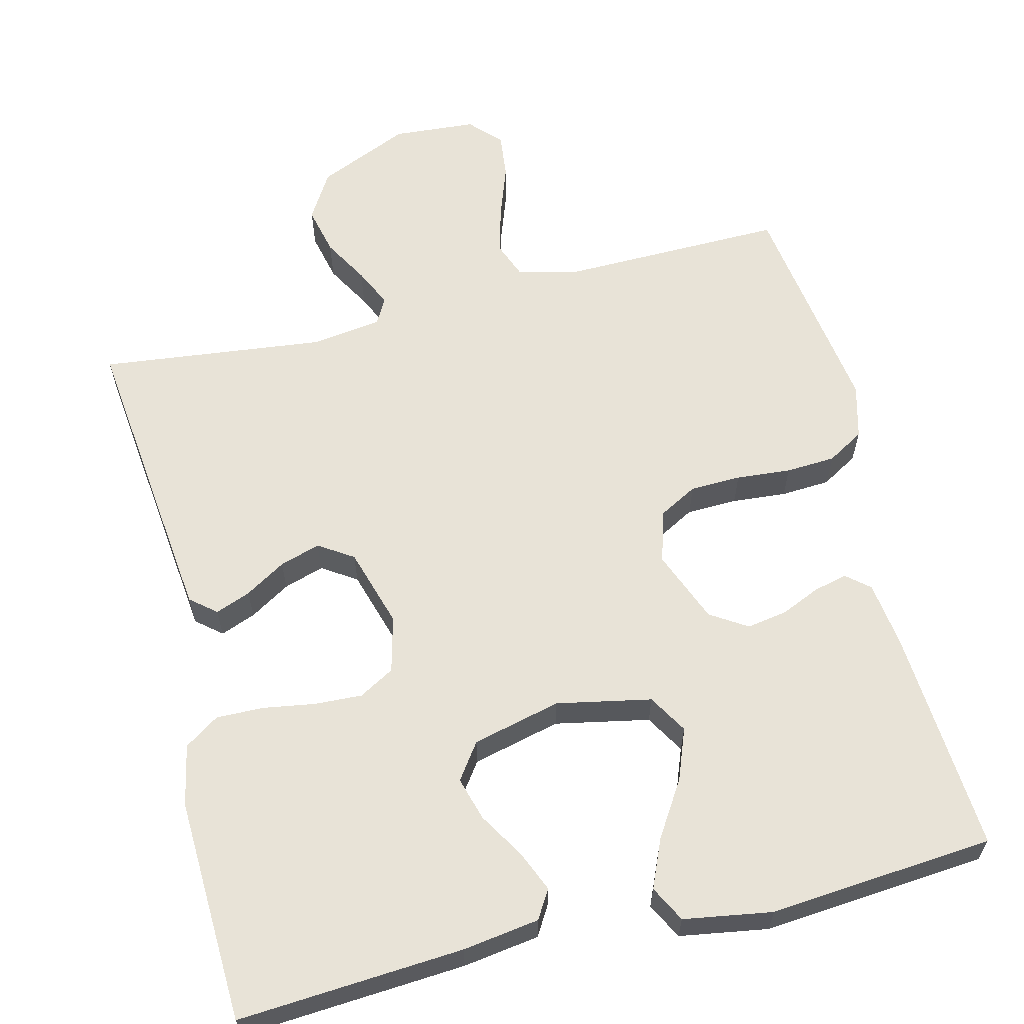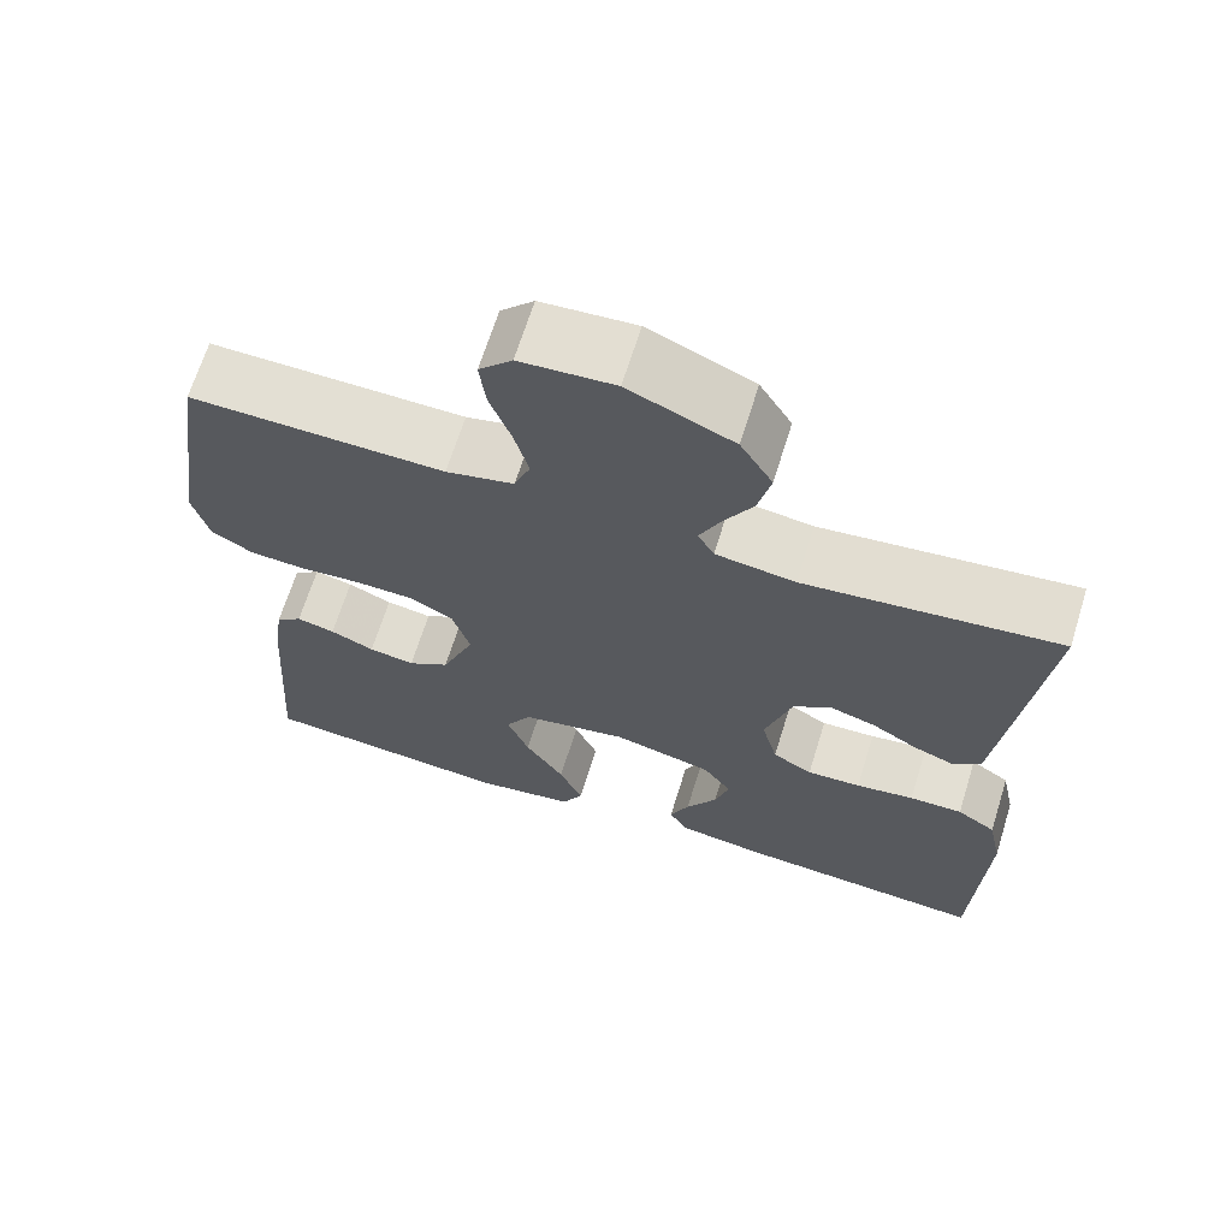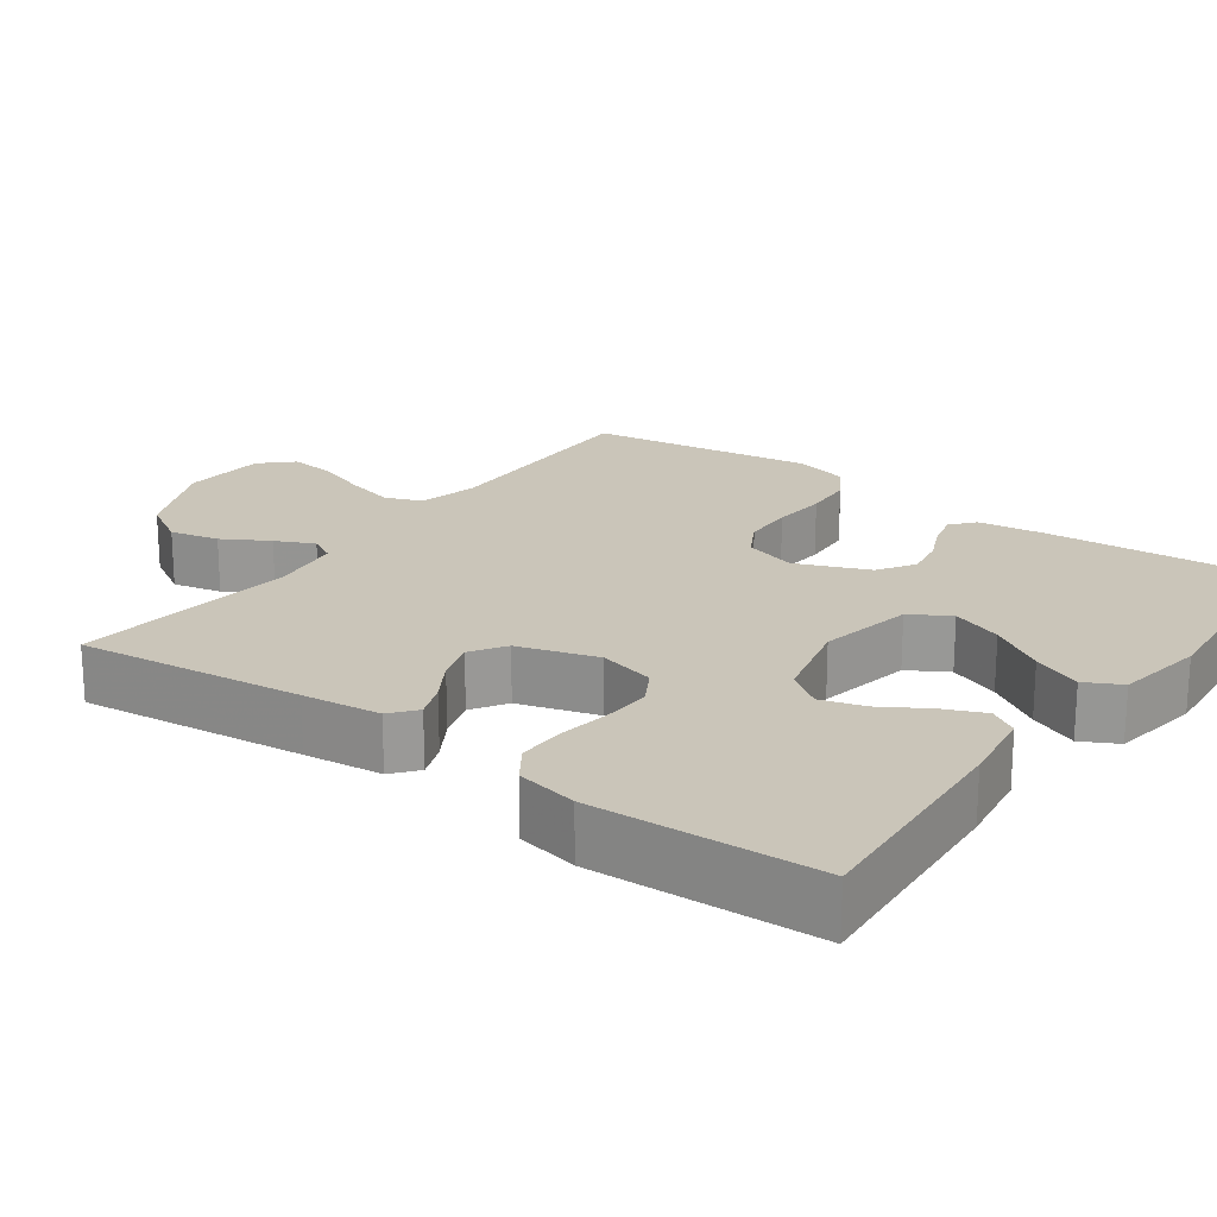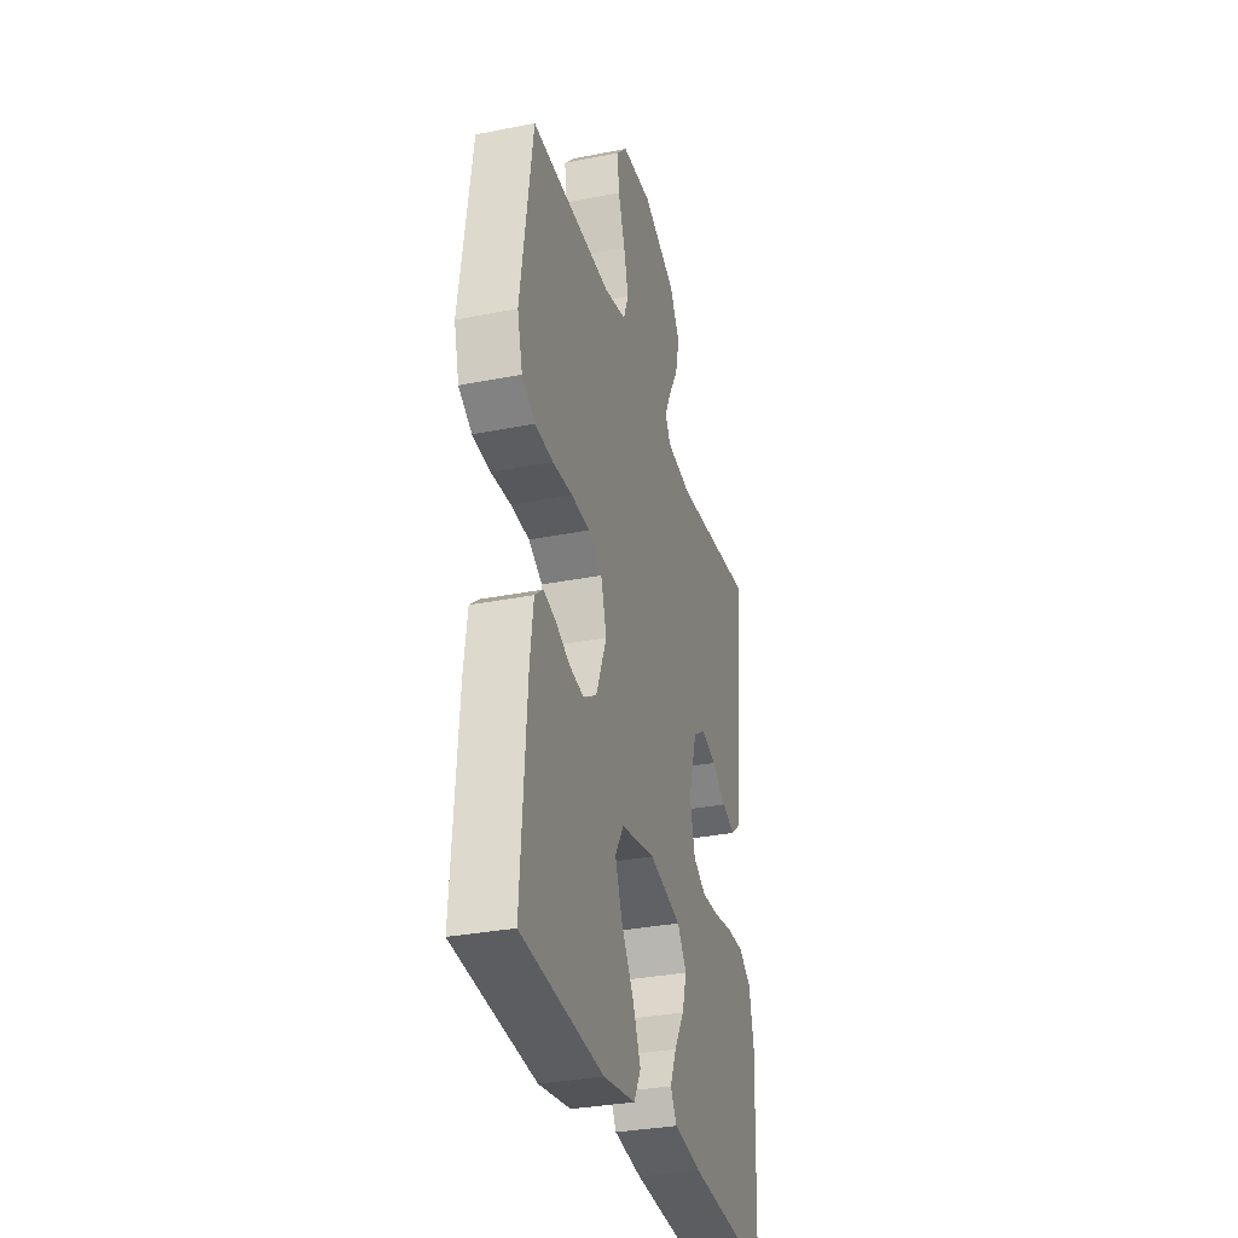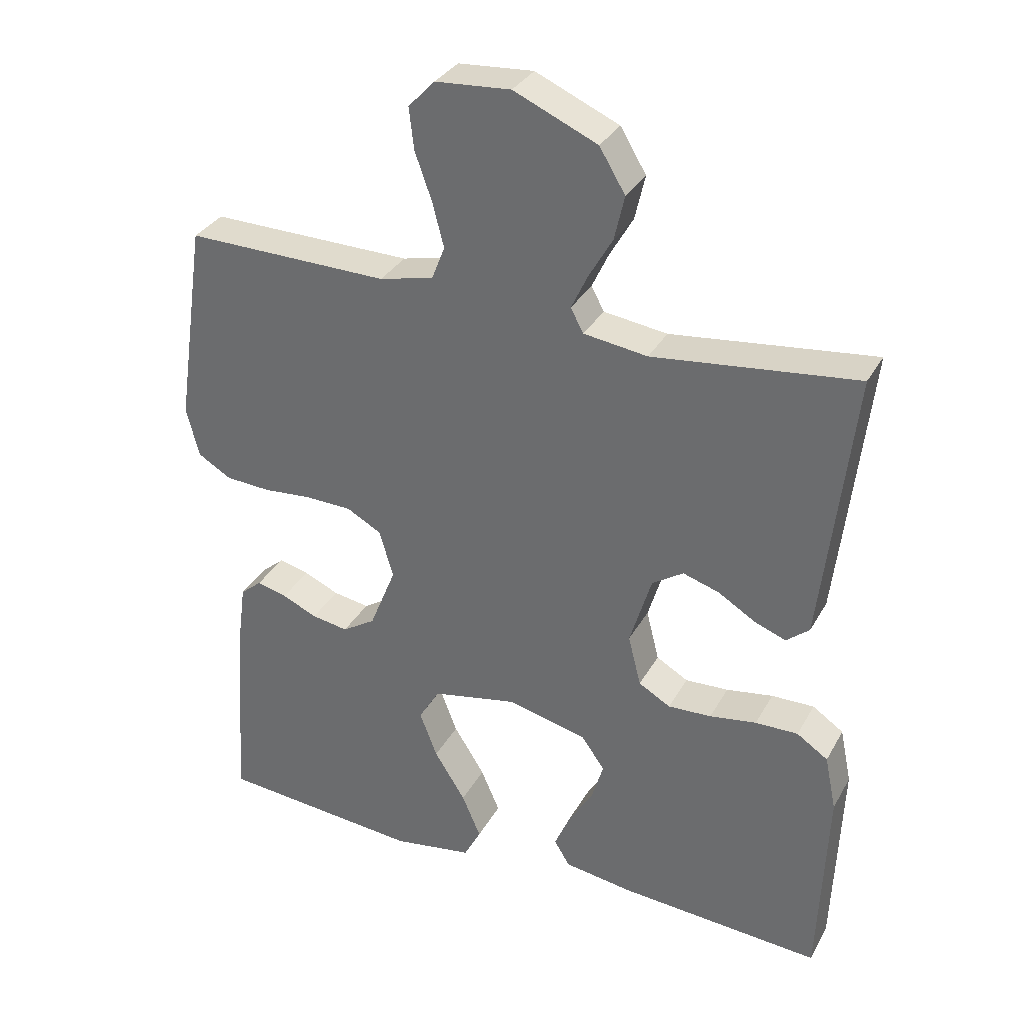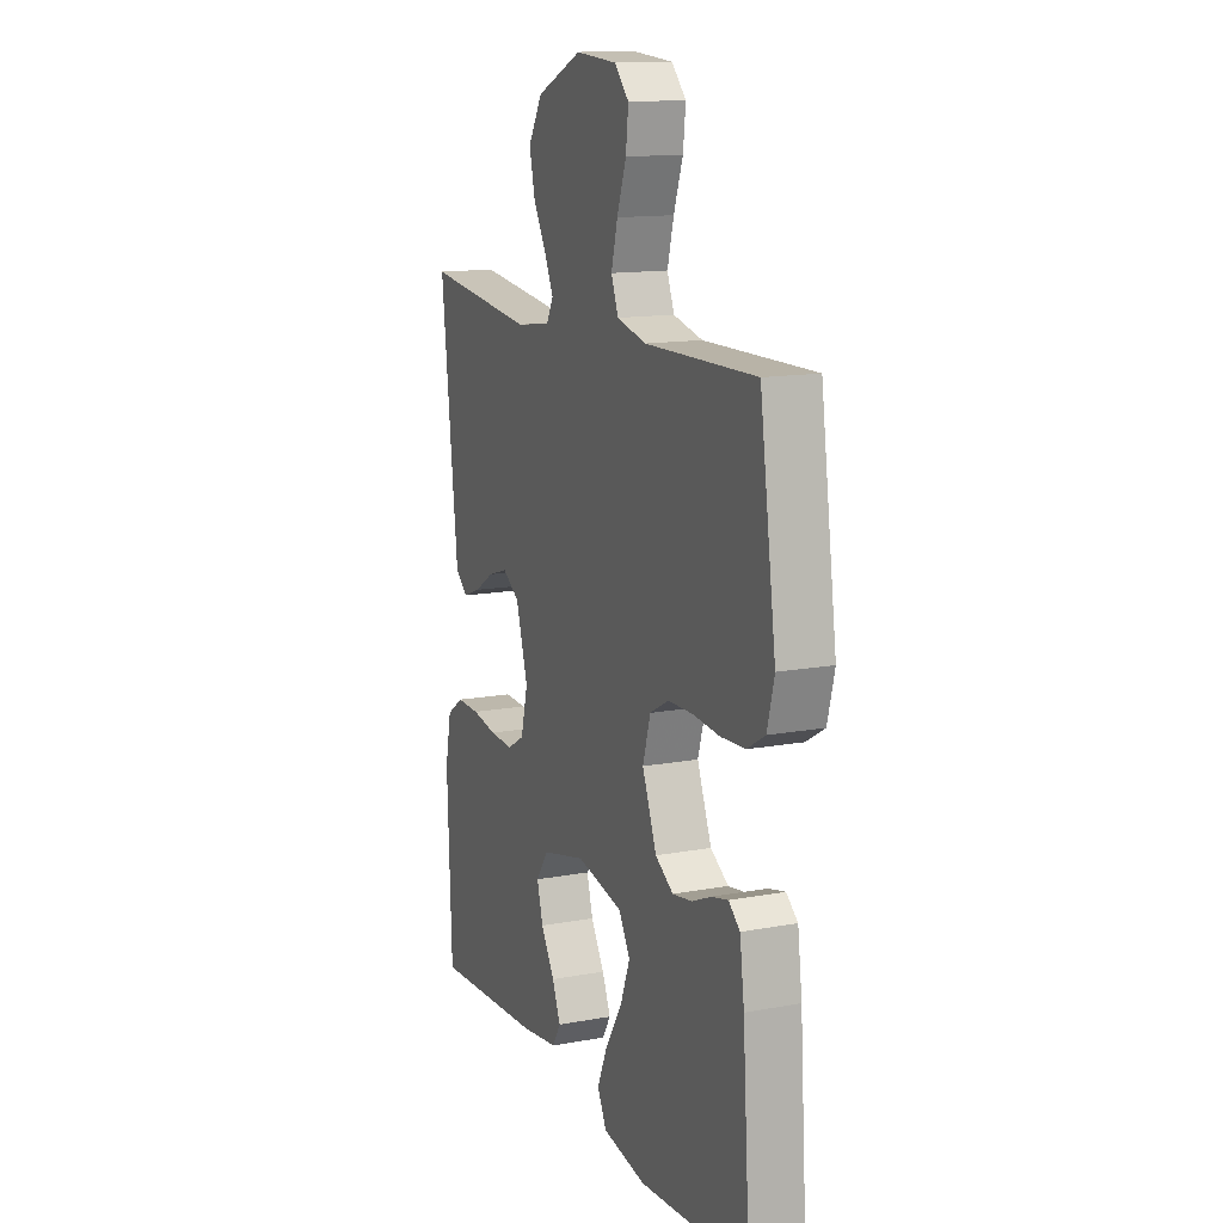
<metadata>
{"format":"obj","ext":"obj","renderer":"f3d","projection":"perspective","resolution":1024,"background":"white","views":[{"elev":61.8,"azim":166.2,"up":"+Y"},{"elev":67.1,"azim":17.3,"up":"+Z"},{"elev":20.7,"azim":125.9,"up":"+Y"},{"elev":-32.3,"azim":-74.6,"up":"+Z"},{"elev":32.7,"azim":25.1,"up":"+Z"},{"elev":13.8,"azim":-112.4,"up":"+Z"}]}
</metadata>
<code>
v 0.5 0.07 -0.5
v 0.2 0.07 -0.479
v 0.098 0.07 -0.464
v 0.075 0.07 -0.426
v 0.098 0.07 -0.372
v 0.135 0.07 -0.311
v 0.152 0.07 -0.253
v 0.118 0.07 -0.205
v 0 0.07 -0.176
v -0.126 0.07 -0.201
v -0.157 0.07 -0.253
v -0.131 0.07 -0.321
v -0.085 0.07 -0.394
v -0.057 0.07 -0.459
v -0.082 0.07 -0.507
v -0.2 0.07 -0.526
v -0.5 0.07 -0.5
v -0.479 0.07 -0.2
v -0.467 0.07 -0.111
v -0.436 0.07 -0.085
v -0.391 0.07 -0.096
v -0.339 0.07 -0.119
v -0.285 0.07 -0.128
v -0.236 0.07 -0.097
v -0.197 0.07 0
v -0.218 0.07 0.07
v -0.269 0.07 0.098
v -0.337 0.07 0.1
v -0.41 0.07 0.094
v -0.476 0.07 0.098
v -0.525 0.07 0.127
v -0.544 0.07 0.2
v -0.5 0.07 0.5
v -0.2 0.07 0.495
v -0.12 0.07 0.514
v -0.101 0.07 0.563
v -0.118 0.07 0.628
v -0.143 0.07 0.698
v -0.15 0.07 0.759
v -0.111 0.07 0.8
v 0 0.07 0.808
v 0.123 0.07 0.754
v 0.161 0.07 0.691
v 0.146 0.07 0.626
v 0.111 0.07 0.565
v 0.087 0.07 0.514
v 0.106 0.07 0.479
v 0.2 0.07 0.466
v 0.5 0.07 0.5
v 0.466 0.07 0.2
v 0.454 0.07 0.096
v 0.42 0.07 0.068
v 0.373 0.07 0.086
v 0.319 0.07 0.119
v 0.265 0.07 0.136
v 0.219 0.07 0.106
v 0.187 0.07 0
v 0.206 0.07 -0.075
v 0.253 0.07 -0.102
v 0.317 0.07 -0.099
v 0.386 0.07 -0.088
v 0.449 0.07 -0.087
v 0.495 0.07 -0.118
v 0.512 0.07 -0.2
v 0.5 0 -0.5
v 0.2 0 -0.479
v 0.098 0 -0.464
v 0.075 0 -0.426
v 0.098 0 -0.372
v 0.135 0 -0.311
v 0.152 0 -0.253
v 0.118 0 -0.205
v 0 0 -0.176
v -0.126 0 -0.201
v -0.157 0 -0.253
v -0.131 0 -0.321
v -0.085 0 -0.394
v -0.057 0 -0.459
v -0.082 0 -0.507
v -0.2 0 -0.526
v -0.5 0 -0.5
v -0.479 0 -0.2
v -0.467 0 -0.111
v -0.436 0 -0.085
v -0.391 0 -0.096
v -0.339 0 -0.119
v -0.285 0 -0.128
v -0.236 0 -0.097
v -0.197 0 0
v -0.218 0 0.07
v -0.269 0 0.098
v -0.337 0 0.1
v -0.41 0 0.094
v -0.476 0 0.098
v -0.525 0 0.127
v -0.544 0 0.2
v -0.5 0 0.5
v -0.2 0 0.495
v -0.12 0 0.514
v -0.101 0 0.563
v -0.118 0 0.628
v -0.143 0 0.698
v -0.15 0 0.759
v -0.111 0 0.8
v 0 0 0.808
v 0.123 0 0.754
v 0.161 0 0.691
v 0.146 0 0.626
v 0.111 0 0.565
v 0.087 0 0.514
v 0.106 0 0.479
v 0.2 0 0.466
v 0.5 0 0.5
v 0.466 0 0.2
v 0.454 0 0.096
v 0.42 0 0.068
v 0.373 0 0.086
v 0.319 0 0.119
v 0.265 0 0.136
v 0.219 0 0.106
v 0.187 0 0
v 0.206 0 -0.075
v 0.253 0 -0.102
v 0.317 0 -0.099
v 0.386 0 -0.088
v 0.449 0 -0.087
v 0.495 0 -0.118
v 0.512 0 -0.2
f 4 5 6
f 3 4 6
f 2 3 6
f 1 2 6
f 64 1 6
f 63 64 6
f 62 63 6
f 61 62 6
f 60 61 6
f 59 60 6 7
f 58 59 7 8
f 57 58 8 9
f 56 57 9 10
f 52 53 54
f 51 52 54
f 50 51 54
f 49 50 54
f 48 49 54
f 47 48 54 55
f 46 47 55 56
f 43 44 45
f 42 43 45
f 41 42 45
f 40 41 45
f 39 40 45
f 38 39 45
f 37 38 45
f 36 37 45 46
f 46 56 10
f 36 46 10
f 35 36 10
f 32 33 34
f 31 32 34
f 30 31 34
f 29 30 34
f 28 29 34
f 27 28 34 35
f 20 21 22
f 19 20 22
f 18 19 22
f 17 18 22
f 16 17 22
f 15 16 22
f 14 15 22
f 13 14 22
f 12 13 22
f 11 12 22 23
f 10 11 23 24
f 26 27 35
f 25 26 35 10
f 10 24 25
f 70 69 68
f 70 68 67
f 70 67 66
f 70 66 65
f 70 65 128
f 70 128 127
f 70 127 126
f 70 126 125
f 70 125 124
f 71 70 124 123
f 72 71 123 122
f 73 72 122 121
f 74 73 121 120
f 118 117 116
f 118 116 115
f 118 115 114
f 118 114 113
f 118 113 112
f 119 118 112 111
f 120 119 111 110
f 109 108 107
f 109 107 106
f 109 106 105
f 109 105 104
f 109 104 103
f 109 103 102
f 109 102 101
f 110 109 101 100
f 74 120 110
f 74 110 100
f 74 100 99
f 98 97 96
f 98 96 95
f 98 95 94
f 98 94 93
f 98 93 92
f 99 98 92 91
f 86 85 84
f 86 84 83
f 86 83 82
f 86 82 81
f 86 81 80
f 86 80 79
f 86 79 78
f 86 78 77
f 86 77 76
f 87 86 76 75
f 88 87 75 74
f 99 91 90
f 74 99 90 89
f 89 88 74
f 1 65 66 2
f 2 66 67 3
f 3 67 68 4
f 4 68 69 5
f 5 69 70 6
f 6 70 71 7
f 7 71 72 8
f 8 72 73 9
f 9 73 74 10
f 10 74 75 11
f 11 75 76 12
f 12 76 77 13
f 13 77 78 14
f 14 78 79 15
f 15 79 80 16
f 16 80 81 17
f 17 81 82 18
f 18 82 83 19
f 19 83 84 20
f 20 84 85 21
f 21 85 86 22
f 22 86 87 23
f 23 87 88 24
f 24 88 89 25
f 25 89 90 26
f 26 90 91 27
f 27 91 92 28
f 28 92 93 29
f 29 93 94 30
f 30 94 95 31
f 31 95 96 32
f 32 96 97 33
f 33 97 98 34
f 34 98 99 35
f 35 99 100 36
f 36 100 101 37
f 37 101 102 38
f 38 102 103 39
f 39 103 104 40
f 40 104 105 41
f 41 105 106 42
f 42 106 107 43
f 43 107 108 44
f 44 108 109 45
f 45 109 110 46
f 46 110 111 47
f 47 111 112 48
f 48 112 113 49
f 49 113 114 50
f 50 114 115 51
f 51 115 116 52
f 52 116 117 53
f 53 117 118 54
f 54 118 119 55
f 55 119 120 56
f 56 120 121 57
f 57 121 122 58
f 58 122 123 59
f 59 123 124 60
f 60 124 125 61
f 61 125 126 62
f 62 126 127 63
f 63 127 128 64
f 64 128 65 1

</code>
